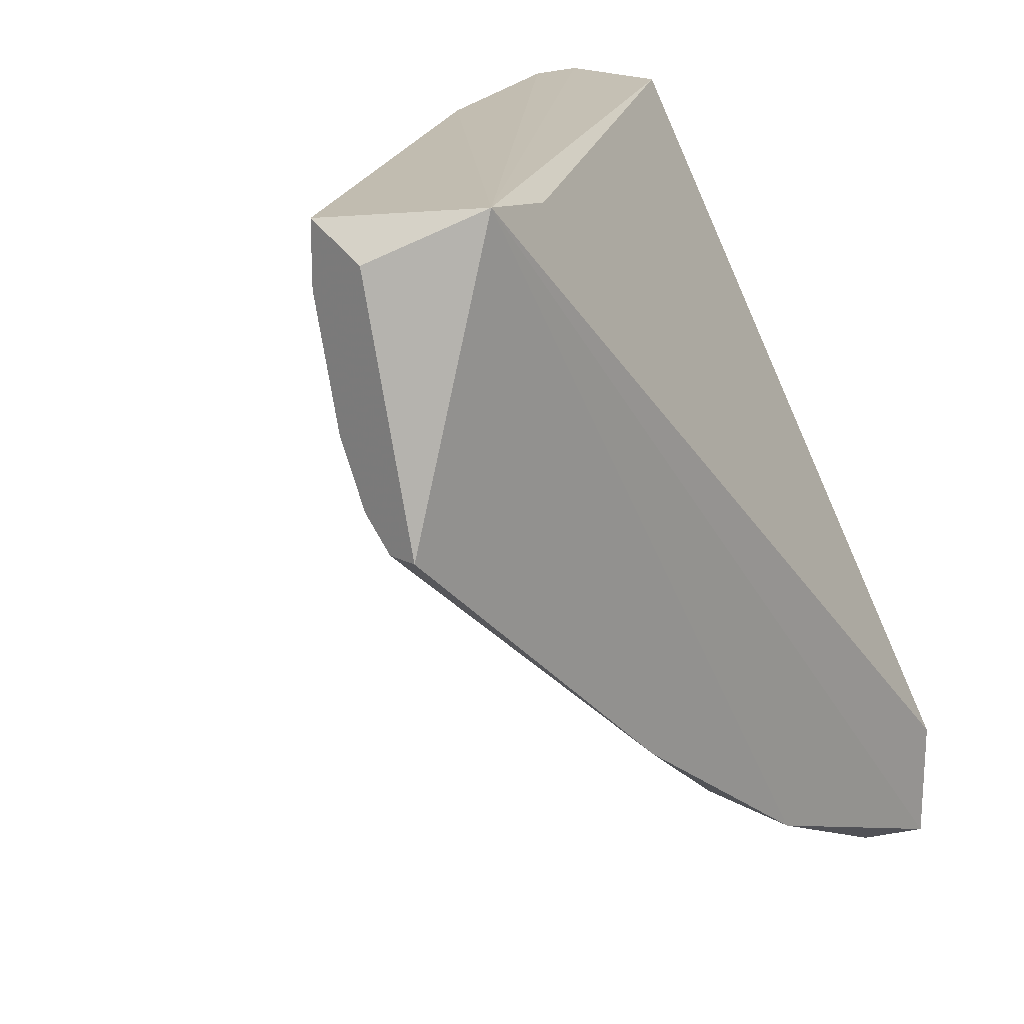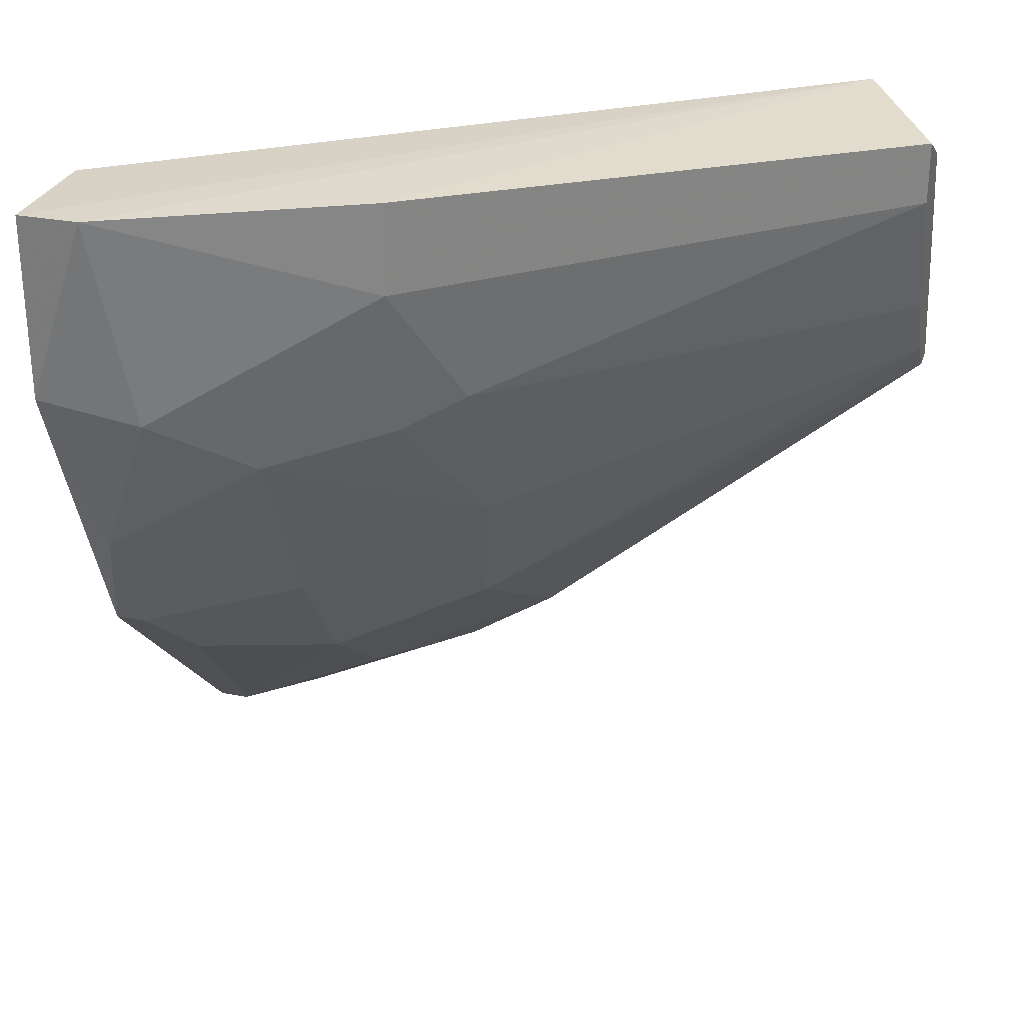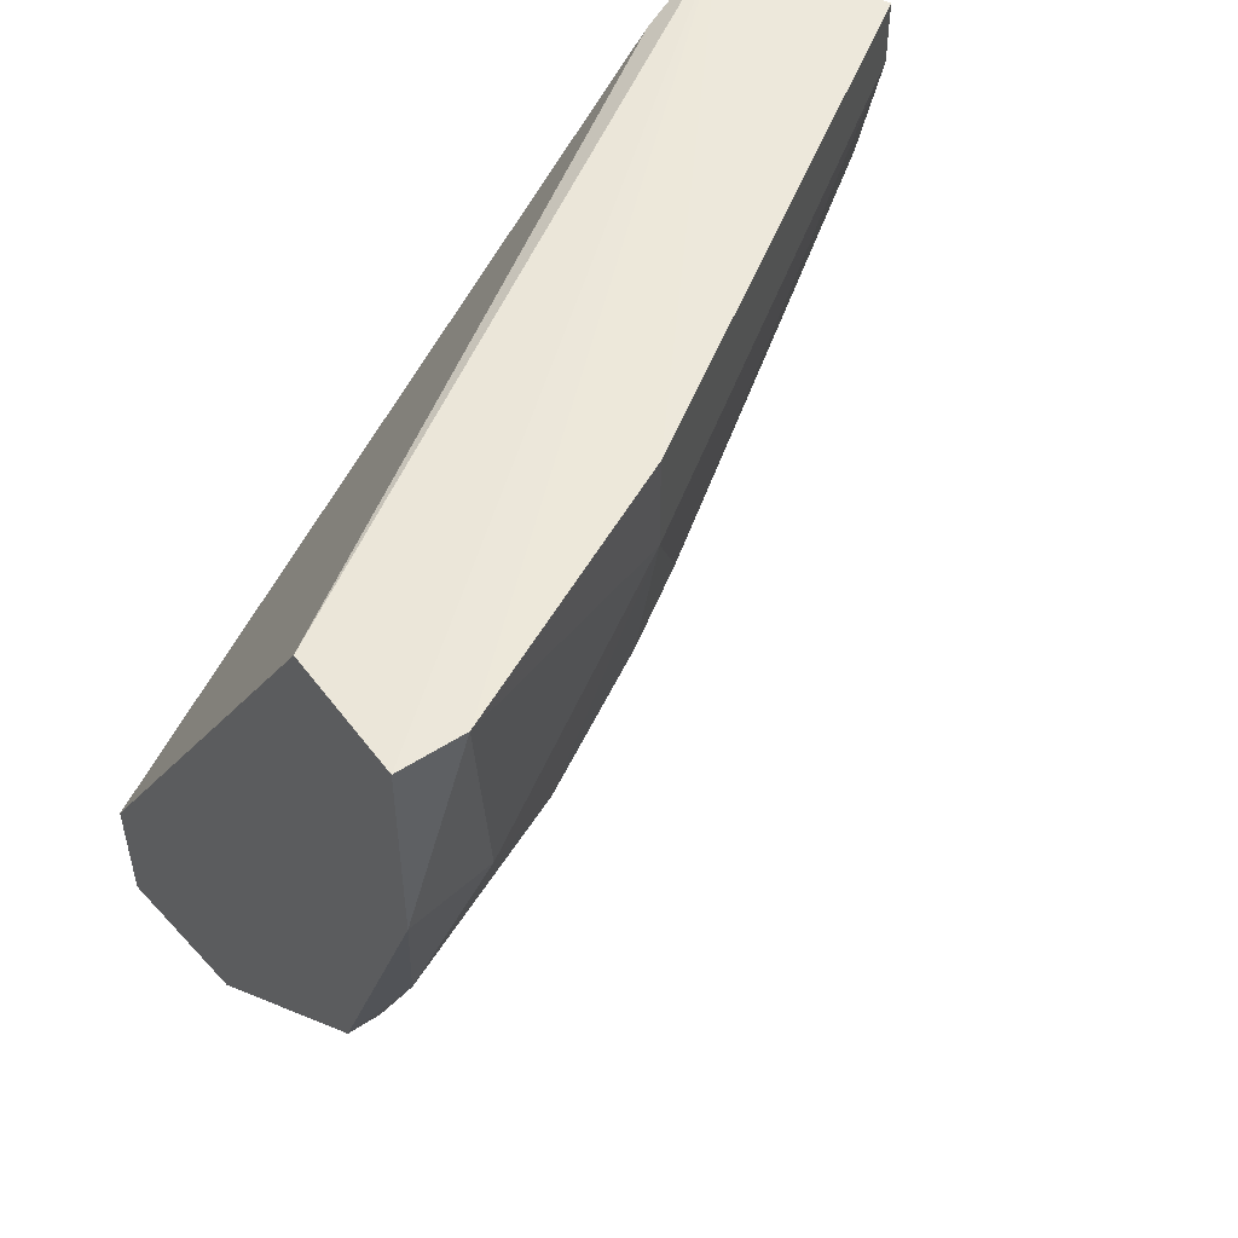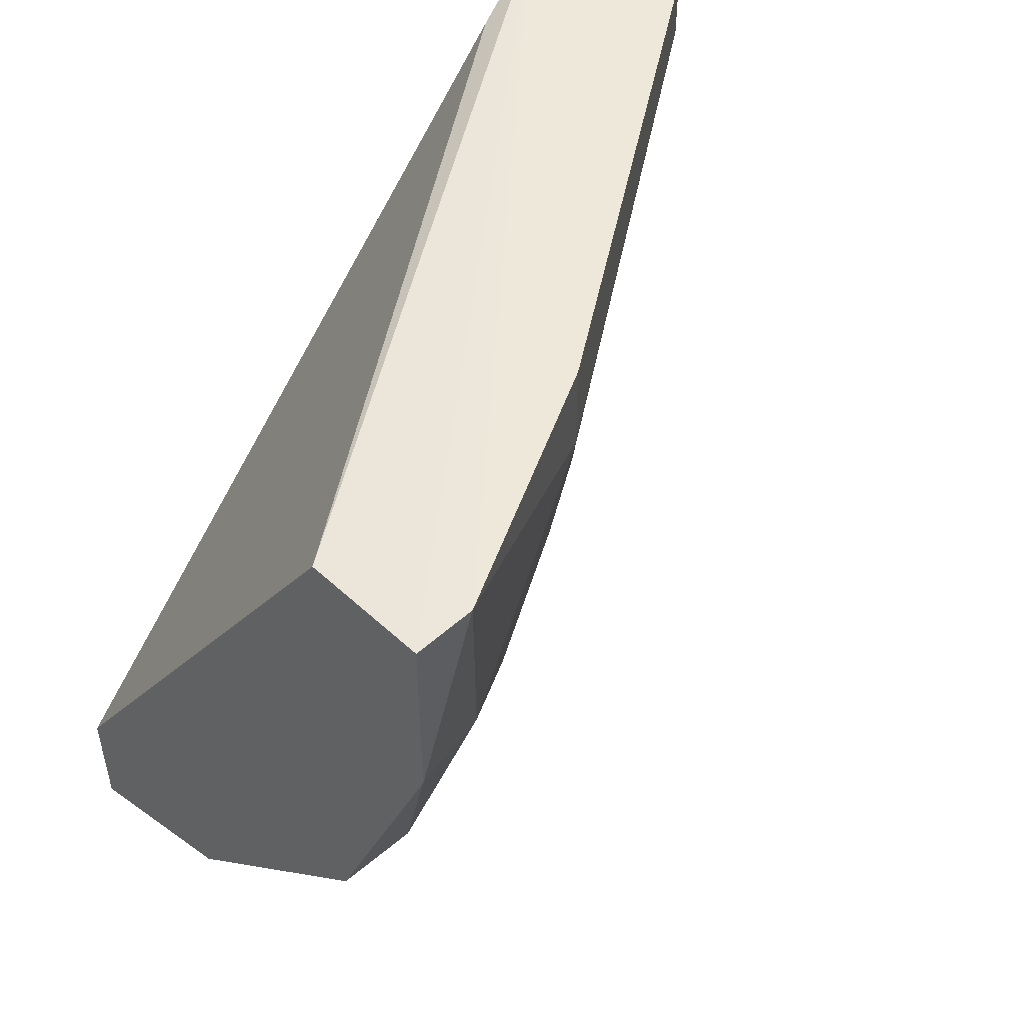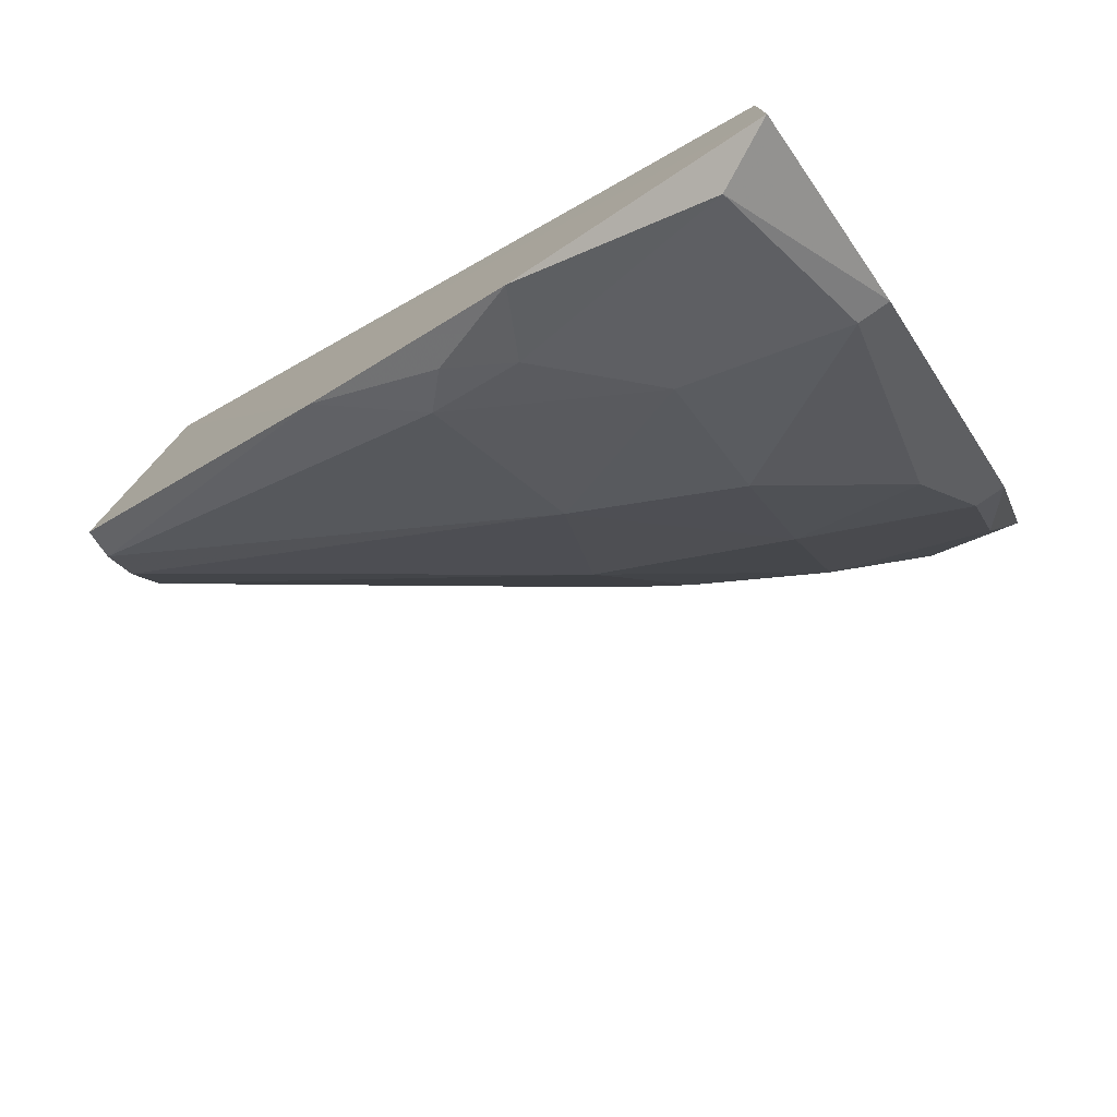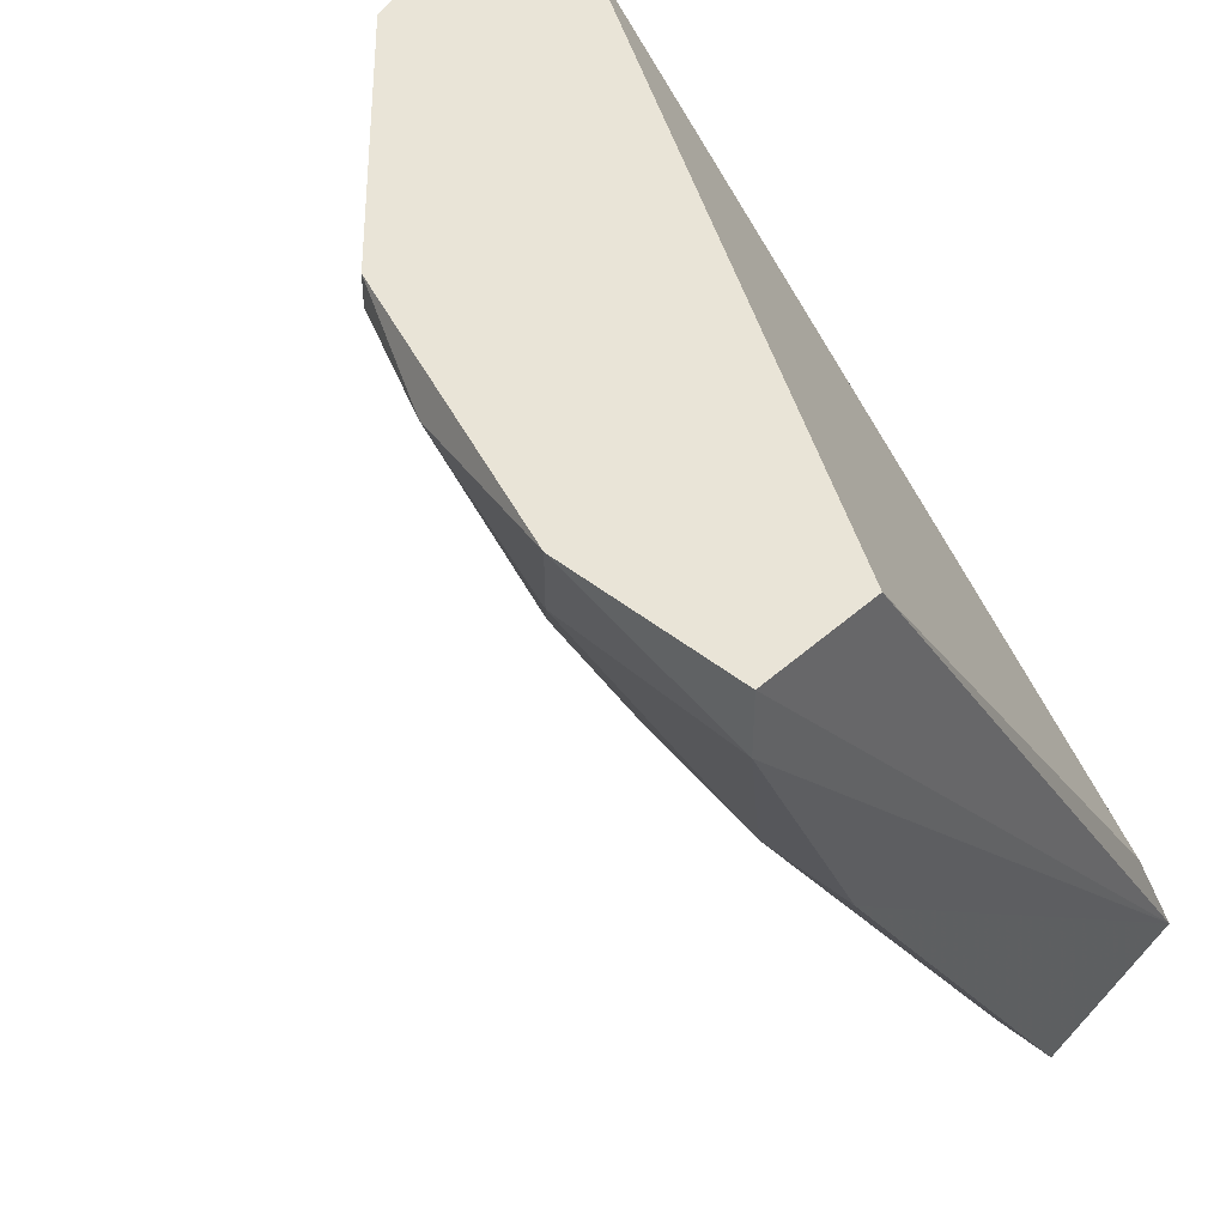
<metadata>
{"format":"obj","ext":"obj","renderer":"f3d","projection":"perspective","resolution":1024,"background":"white","views":[{"elev":19.2,"azim":45.2,"up":"+Z"},{"elev":28.2,"azim":-73.5,"up":"+Z"},{"elev":50.6,"azim":-125.5,"up":"+Z"},{"elev":50.2,"azim":-134.6,"up":"+Z"},{"elev":-76.9,"azim":125.1,"up":"+Z"},{"elev":43.5,"azim":-46.4,"up":"+Y"}]}
</metadata>
<code>
v -0.2612 -0.04953 -0.05598
v -0.1026 -0.2827 -0.08397
v -0.09328 -0.2827 -0.08397
v -0.09328 -0.04953 -0.2425
v -0.1026 -0.2267 0
v -0.2239 -0.04953 0
v -0.1772 -0.1055 -0.1772
v -0.1306 -0.2827 0
v -0.09328 -0.04953 -0.2052
v -0.2145 -0.1428 -0.07466
v -0.2612 -0.06822 0
v -0.0897 -0.2585 0.005171
v -0.2239 -0.04953 -0.1492
v -0.1026 -0.1522 -0.1959
v -0.1493 -0.05889 -0.2239
v -0.1865 -0.1615 -0.112
v -0.1213 -0.2827 -0.05598
v -0.2239 -0.1428 -0.02799
v -0.1586 -0.1522 -0.1586
v -0.2332 -0.1055 -0.08397
v -0.09328 -0.1242 -0.2145
v -0.2239 -0.05889 -0.1492
v -0.2239 -0.1428 0
v -0.112 -0.1615 -0.1866
v -0.1026 -0.06822 -0.2425
v -0.2518 -0.07754 -0.06531
v -0.2612 -0.04953 0
v -0.1306 -0.2827 -0.01866
v -0.112 -0.2827 -0.00933
v -0.2052 -0.1055 -0.1399
v -0.1493 -0.04953 -0.2239
v -0.112 -0.1335 -0.2052
v -0.2425 -0.05889 -0.112
v -0.09328 -0.1894 -0.1679
v -0.112 -0.2827 -0.07466
v -0.2052 -0.1615 -0.06531
v -0.2052 -0.06822 -0.1679
v -0.1399 -0.1055 -0.2052
f 32 24 38
f 4 1 6
f 2 3 8
f 4 6 9
f 6 5 9
f 5 6 12
f 4 9 12
f 9 5 12
f 1 4 13
f 2 8 17
f 16 10 20
f 10 18 20
f 4 12 21
f 13 15 22
f 12 11 23
f 8 12 23
f 18 8 23
f 11 18 23
f 2 19 24
f 4 21 25
f 11 1 26
f 18 11 26
f 20 18 26
f 6 1 27
f 1 11 27
f 12 6 27
f 11 12 27
f 17 8 28
f 8 18 28
f 8 3 29
f 3 12 29
f 12 8 29
f 7 19 30
f 19 16 30
f 16 20 30
f 13 4 31
f 15 13 31
f 4 25 31
f 25 15 31
f 21 14 32
f 14 24 32
f 15 25 32
f 25 21 32
f 1 13 33
f 13 22 33
f 26 1 33
f 20 26 33
f 30 20 33
f 22 30 33
f 3 2 34
f 12 3 34
f 21 12 34
f 14 21 34
f 2 24 34
f 24 14 34
f 2 17 35
f 17 16 35
f 19 2 35
f 16 19 35
f 10 16 36
f 16 17 36
f 18 10 36
f 17 28 36
f 28 18 36
f 15 7 37
f 22 15 37
f 7 30 37
f 30 22 37
f 7 15 38
f 19 7 38
f 24 19 38
f 15 32 38

</code>
